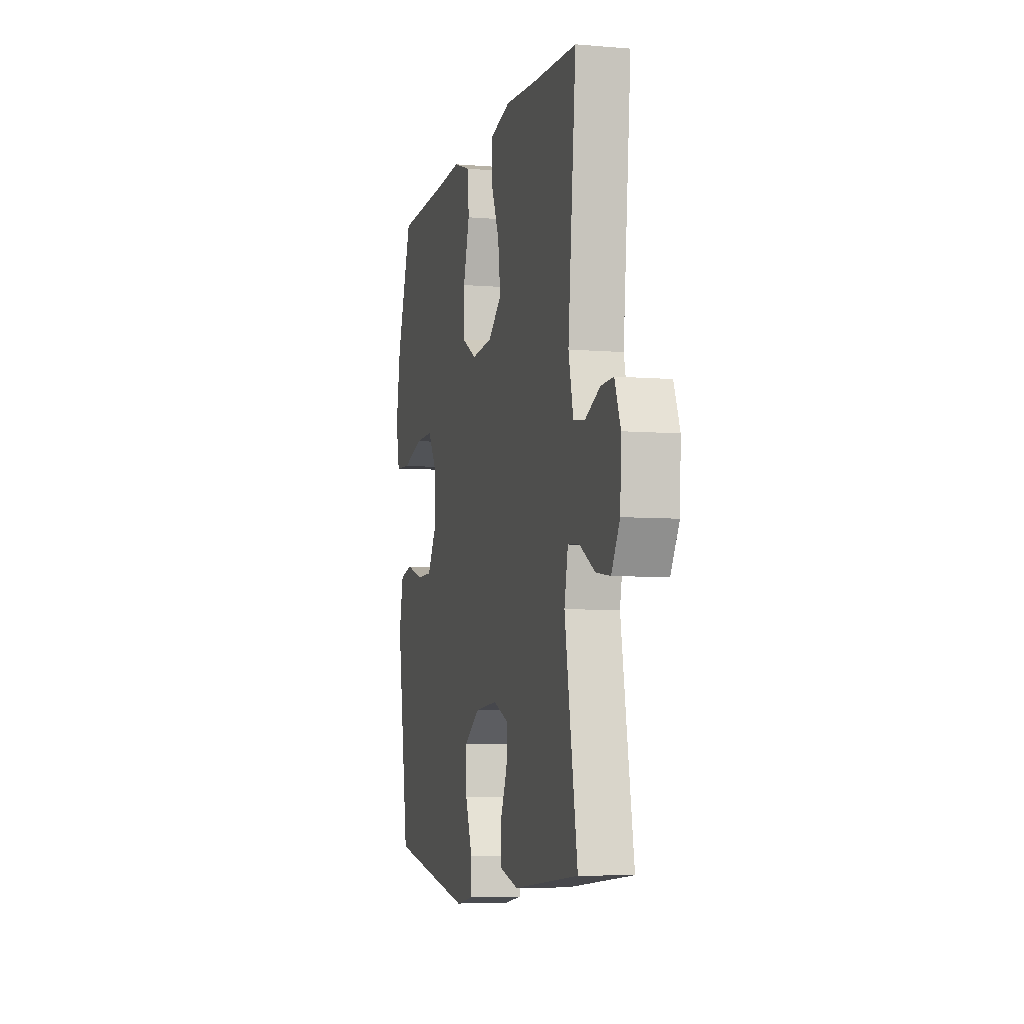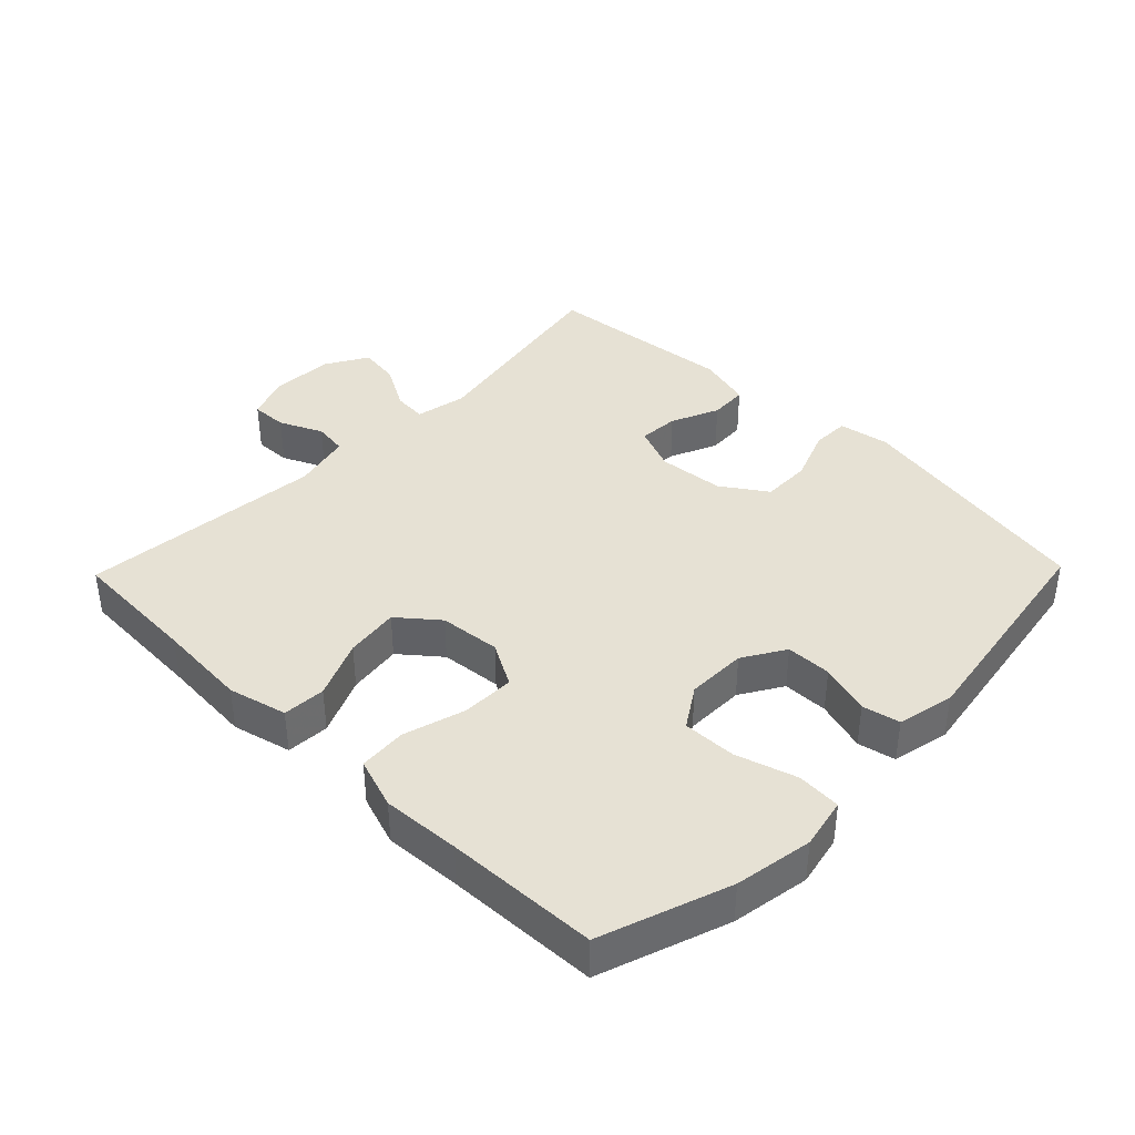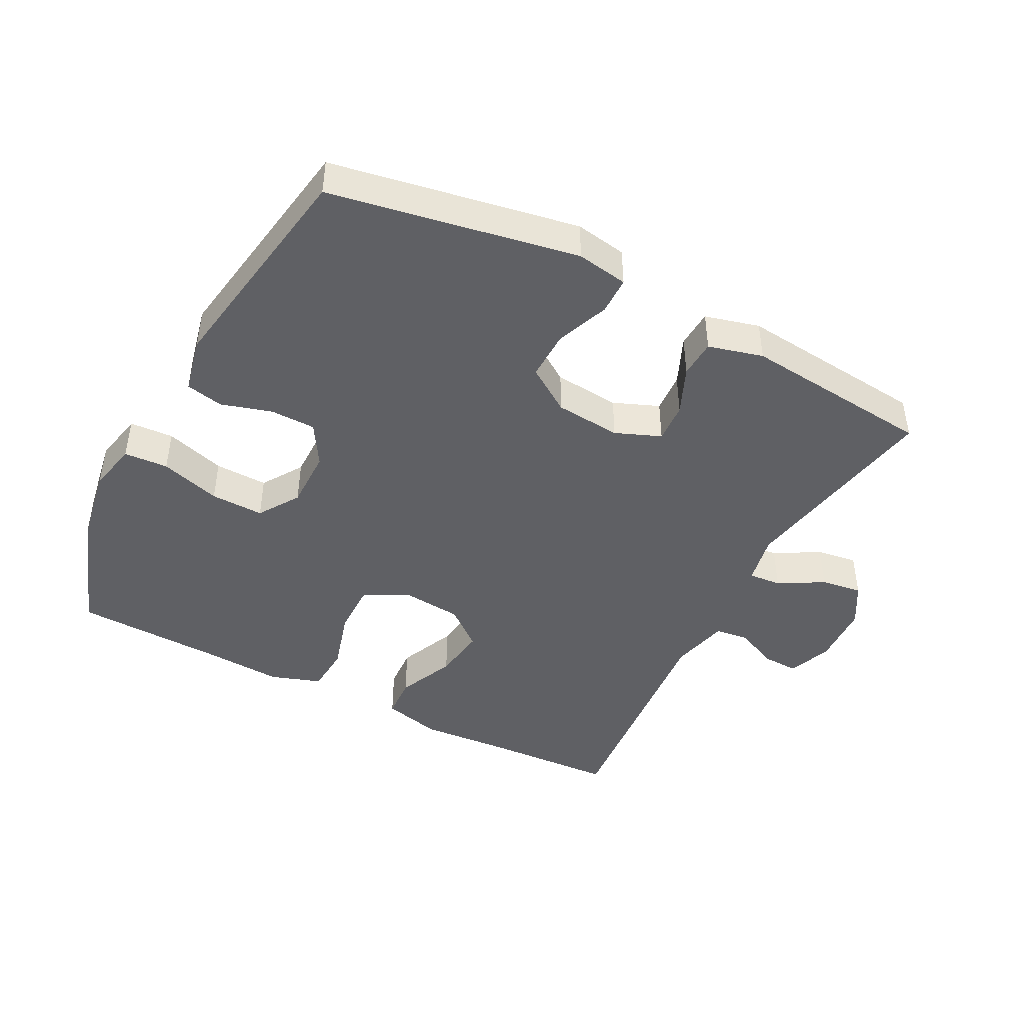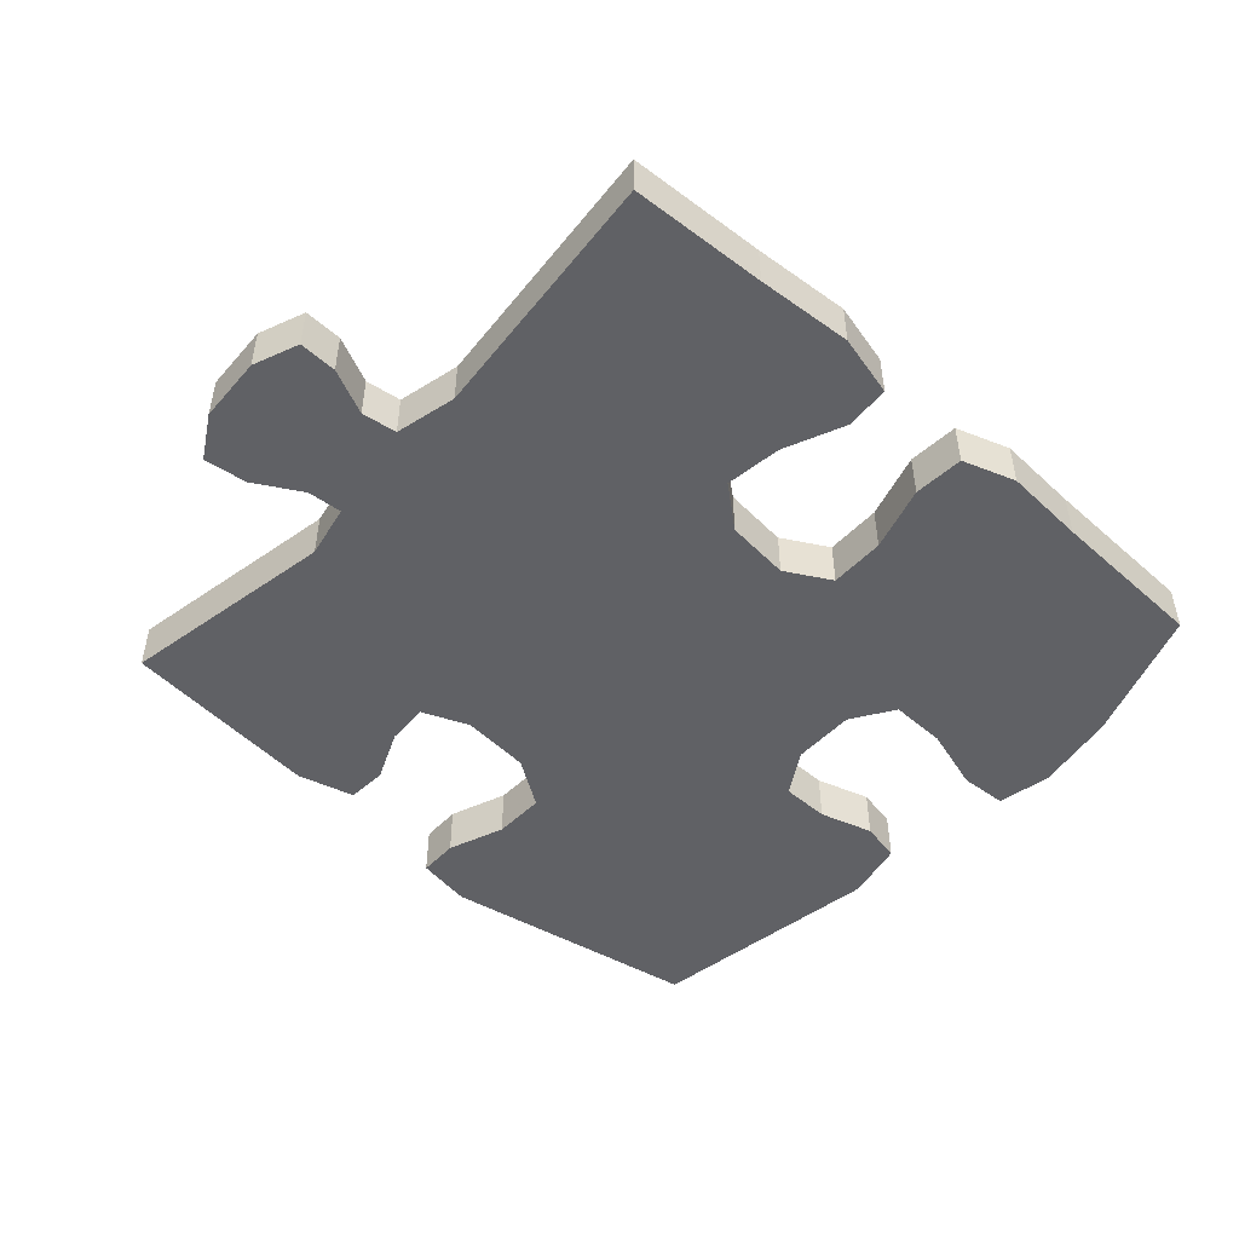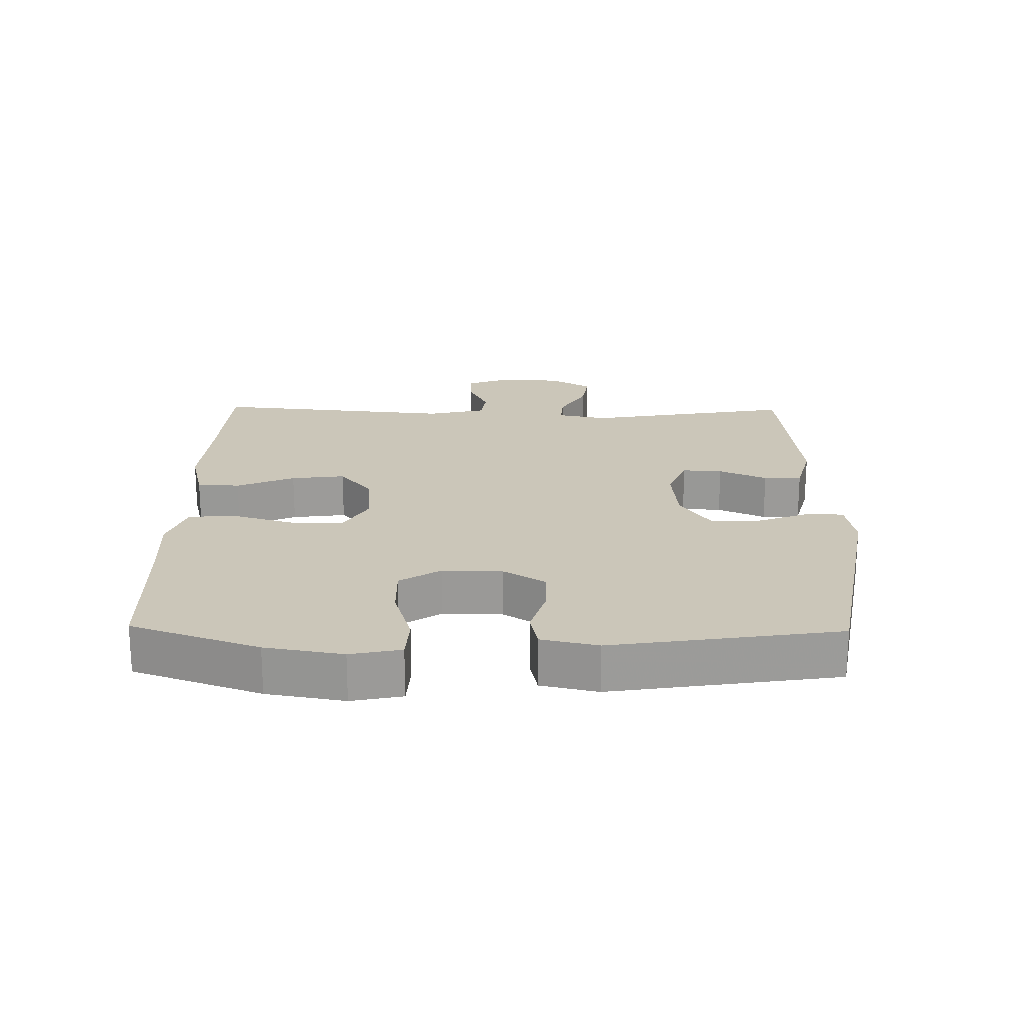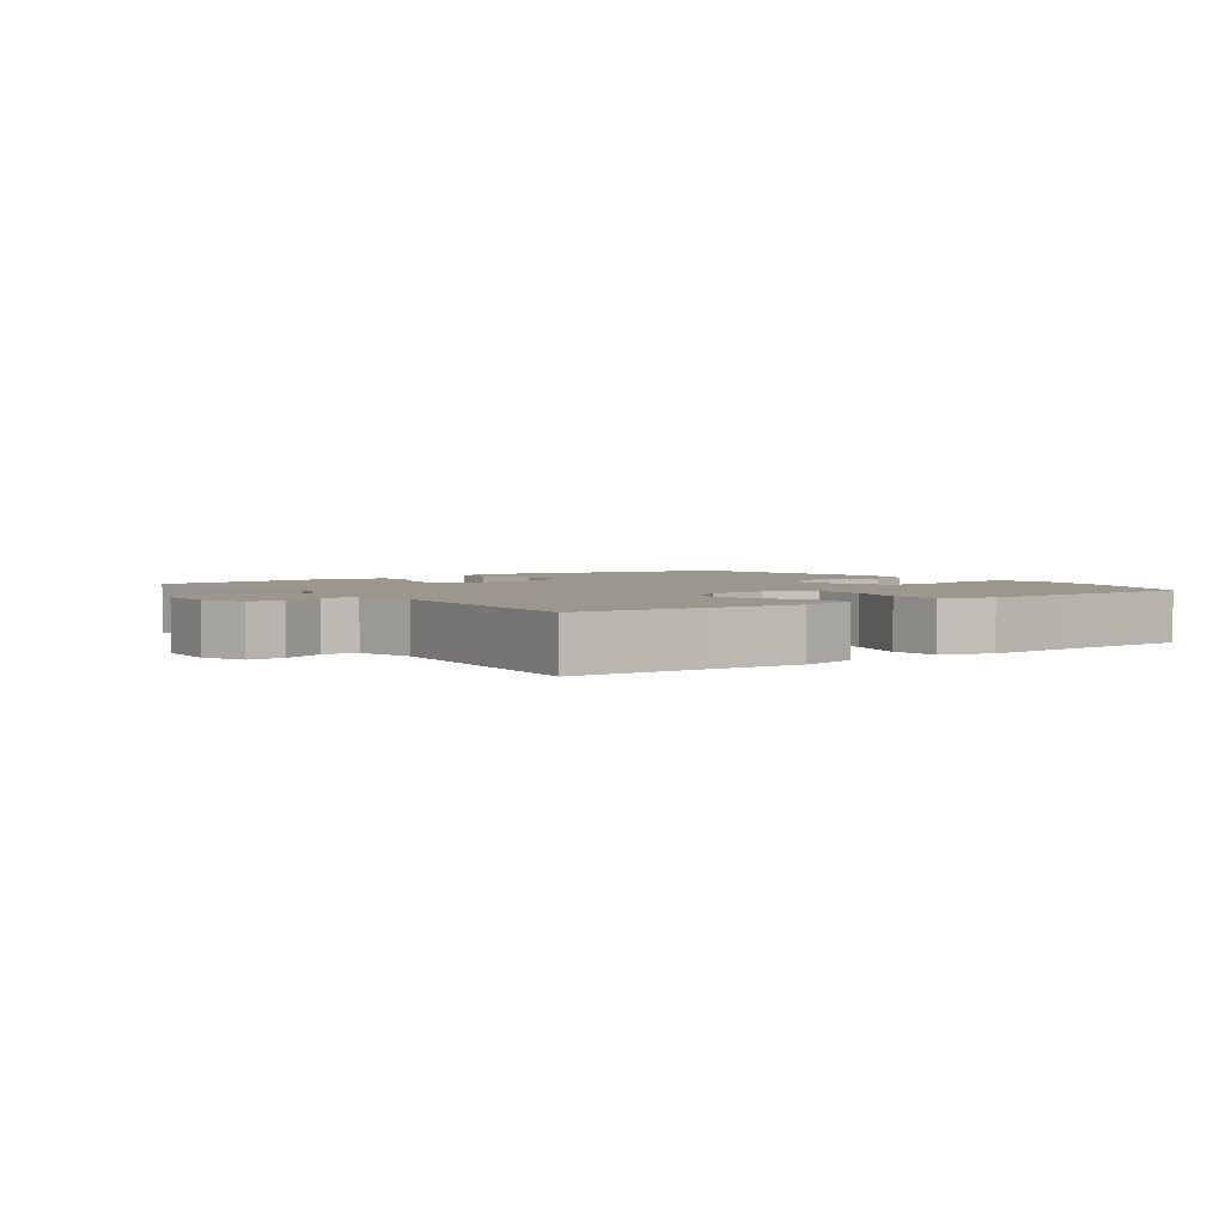
<metadata>
{"format":"obj","ext":"obj","renderer":"f3d","projection":"perspective","resolution":1024,"background":"white","views":[{"elev":-6.1,"azim":-104.2,"up":"+Z"},{"elev":39.2,"azim":44.2,"up":"+Y"},{"elev":-44.3,"azim":152.4,"up":"+Y"},{"elev":-49.2,"azim":-42.2,"up":"+Y"},{"elev":20.8,"azim":91.0,"up":"+Y"},{"elev":2.9,"azim":-36.0,"up":"+Y"}]}
</metadata>
<code>
v 0.5 0.07 -0.5
v 0.125 0.07 -0.568
v 0.047 0.07 -0.555
v 0.046 0.07 -0.498
v 0.077 0.07 -0.417
v 0.078 0.07 -0.342
v 0.009 0.07 -0.296
v -0.091 0.07 -0.287
v -0.16 0.07 -0.315
v -0.156 0.07 -0.376
v -0.124 0.07 -0.449
v -0.127 0.07 -0.507
v -0.21 0.07 -0.529
v -0.5 0.07 -0.5
v -0.444 0.07 -0.184
v -0.46 0.07 -0.107
v -0.51 0.07 -0.111
v -0.578 0.07 -0.15
v -0.641 0.07 -0.159
v -0.678 0.07 -0.096
v -0.683 0.07 0
v -0.657 0.07 0.066
v -0.602 0.07 0.064
v -0.537 0.07 0.034
v -0.486 0.07 0.041
v -0.465 0.07 0.13
v -0.5 0.07 0.5
v -0.302 0.07 0.51
v -0.164 0.07 0.52
v -0.075 0.07 0.498
v -0.071 0.07 0.433
v -0.109 0.07 0.345
v -0.12 0.07 0.263
v -0.06 0.07 0.214
v 0.033 0.07 0.205
v 0.099 0.07 0.242
v 0.098 0.07 0.322
v 0.07 0.07 0.416
v 0.075 0.07 0.489
v 0.152 0.07 0.515
v 0.27 0.07 0.508
v 0.5 0.07 0.5
v 0.568 0.07 0.306
v 0.588 0.07 0.188
v 0.572 0.07 0.111
v 0.505 0.07 0.107
v 0.413 0.07 0.135
v 0.332 0.07 0.137
v 0.292 0.07 0.075
v 0.293 0.07 -0.016
v 0.332 0.07 -0.08
v 0.401 0.07 -0.081
v 0.478 0.07 -0.058
v 0.535 0.07 -0.07
v 0.554 0.07 -0.156
v 0.5 0 -0.5
v 0.125 0 -0.568
v 0.047 0 -0.555
v 0.046 0 -0.498
v 0.077 0 -0.417
v 0.078 0 -0.342
v 0.009 0 -0.296
v -0.091 0 -0.287
v -0.16 0 -0.315
v -0.156 0 -0.376
v -0.124 0 -0.449
v -0.127 0 -0.507
v -0.21 0 -0.529
v -0.5 0 -0.5
v -0.444 0 -0.184
v -0.46 0 -0.107
v -0.51 0 -0.111
v -0.578 0 -0.15
v -0.641 0 -0.159
v -0.678 0 -0.096
v -0.683 0 0
v -0.657 0 0.066
v -0.602 0 0.064
v -0.537 0 0.034
v -0.486 0 0.041
v -0.465 0 0.13
v -0.5 0 0.5
v -0.302 0 0.51
v -0.164 0 0.52
v -0.075 0 0.498
v -0.071 0 0.433
v -0.109 0 0.345
v -0.12 0 0.263
v -0.06 0 0.214
v 0.033 0 0.205
v 0.099 0 0.242
v 0.098 0 0.322
v 0.07 0 0.416
v 0.075 0 0.489
v 0.152 0 0.515
v 0.27 0 0.508
v 0.5 0 0.5
v 0.568 0 0.306
v 0.588 0 0.188
v 0.572 0 0.111
v 0.505 0 0.107
v 0.413 0 0.135
v 0.332 0 0.137
v 0.292 0 0.075
v 0.293 0 -0.016
v 0.332 0 -0.08
v 0.401 0 -0.081
v 0.478 0 -0.058
v 0.535 0 -0.07
v 0.554 0 -0.156
f 52 53 54 55
f 51 52 55 1
f 50 51 1 2
f 49 50 2 3
f 44 45 46 47
f 44 47 48
f 41 42 43 44
f 41 44 48
f 40 41 48 49
f 37 38 39 40
f 36 37 40 49
f 29 30 31 32
f 28 29 32 33
f 26 27 28 33
f 25 26 33 34
f 21 22 23 24
f 21 24 25
f 20 21 25
f 17 18 19 20
f 16 17 20 25
f 15 16 25 34
f 10 11 12 13
f 9 10 13 14
f 49 3 4 5
f 49 5 6
f 35 36 49 6
f 34 35 6 7
f 9 14 15 34
f 8 9 34
f 7 8 34
f 110 109 108 107
f 56 110 107 106
f 57 56 106 105
f 58 57 105 104
f 102 101 100 99
f 103 102 99
f 99 98 97 96
f 103 99 96
f 104 103 96 95
f 95 94 93 92
f 104 95 92 91
f 87 86 85 84
f 88 87 84 83
f 88 83 82 81
f 89 88 81 80
f 79 78 77 76
f 80 79 76
f 80 76 75
f 75 74 73 72
f 80 75 72 71
f 89 80 71 70
f 68 67 66 65
f 69 68 65 64
f 60 59 58 104
f 61 60 104
f 61 104 91 90
f 62 61 90 89
f 89 70 69 64
f 89 64 63
f 89 63 62
f 1 56 57 2
f 2 57 58 3
f 3 58 59 4
f 4 59 60 5
f 5 60 61 6
f 6 61 62 7
f 7 62 63 8
f 8 63 64 9
f 9 64 65 10
f 10 65 66 11
f 11 66 67 12
f 12 67 68 13
f 13 68 69 14
f 14 69 70 15
f 15 70 71 16
f 16 71 72 17
f 17 72 73 18
f 18 73 74 19
f 19 74 75 20
f 20 75 76 21
f 21 76 77 22
f 22 77 78 23
f 23 78 79 24
f 24 79 80 25
f 25 80 81 26
f 26 81 82 27
f 27 82 83 28
f 28 83 84 29
f 29 84 85 30
f 30 85 86 31
f 31 86 87 32
f 32 87 88 33
f 33 88 89 34
f 34 89 90 35
f 35 90 91 36
f 36 91 92 37
f 37 92 93 38
f 38 93 94 39
f 39 94 95 40
f 40 95 96 41
f 41 96 97 42
f 42 97 98 43
f 43 98 99 44
f 44 99 100 45
f 45 100 101 46
f 46 101 102 47
f 47 102 103 48
f 48 103 104 49
f 49 104 105 50
f 50 105 106 51
f 51 106 107 52
f 52 107 108 53
f 53 108 109 54
f 54 109 110 55
f 55 110 56 1

</code>
